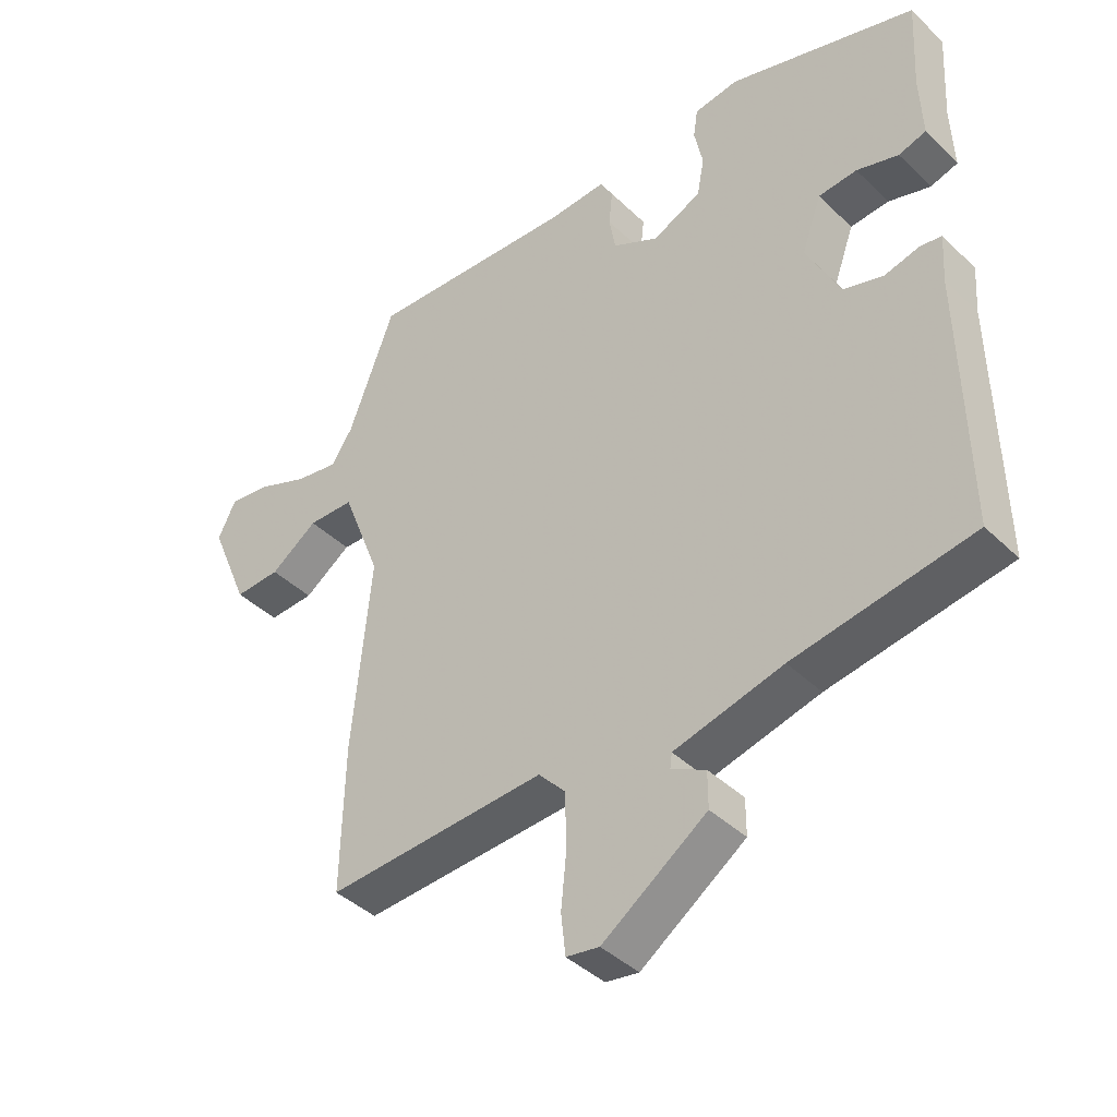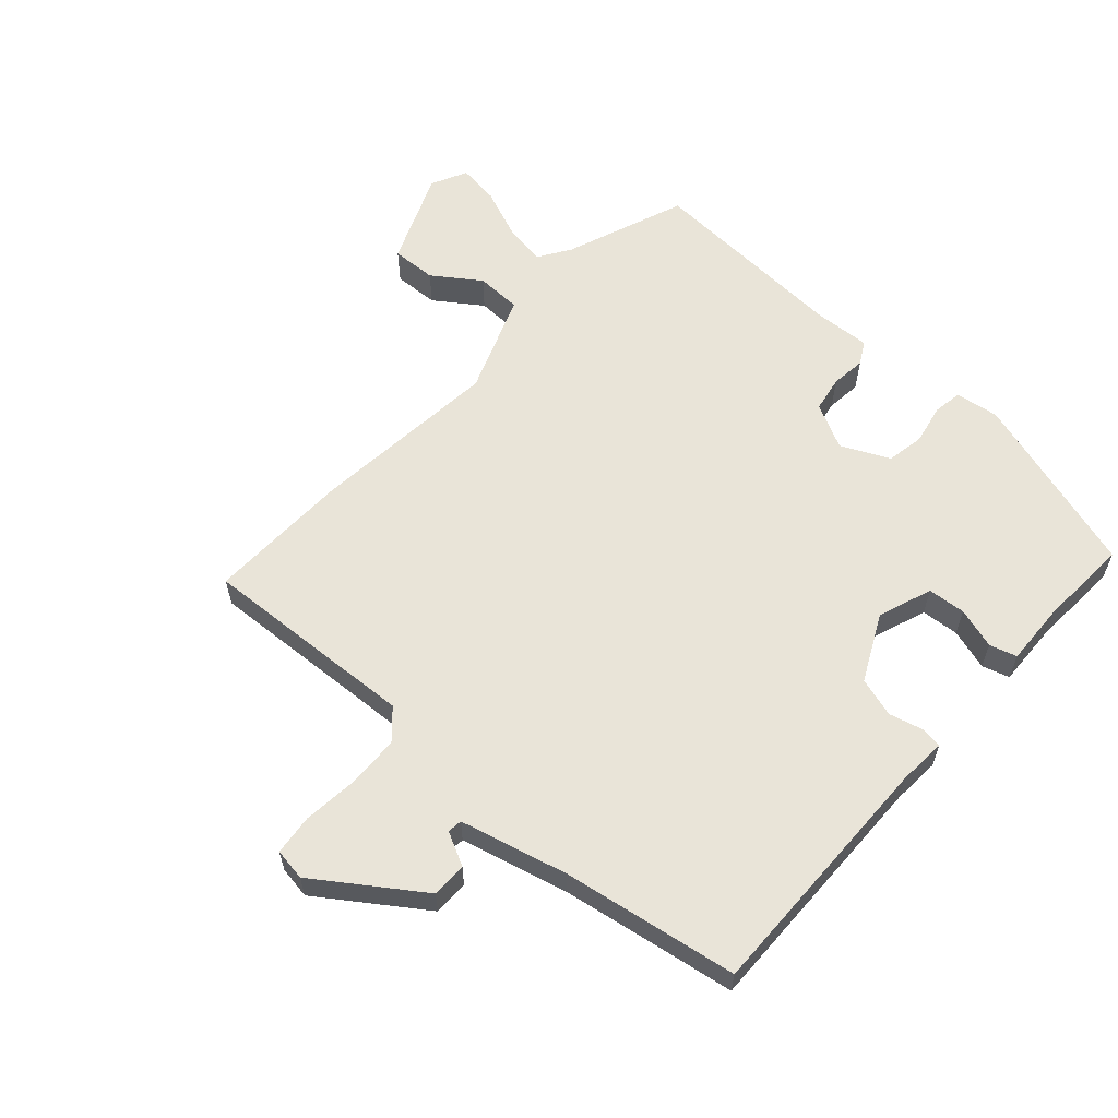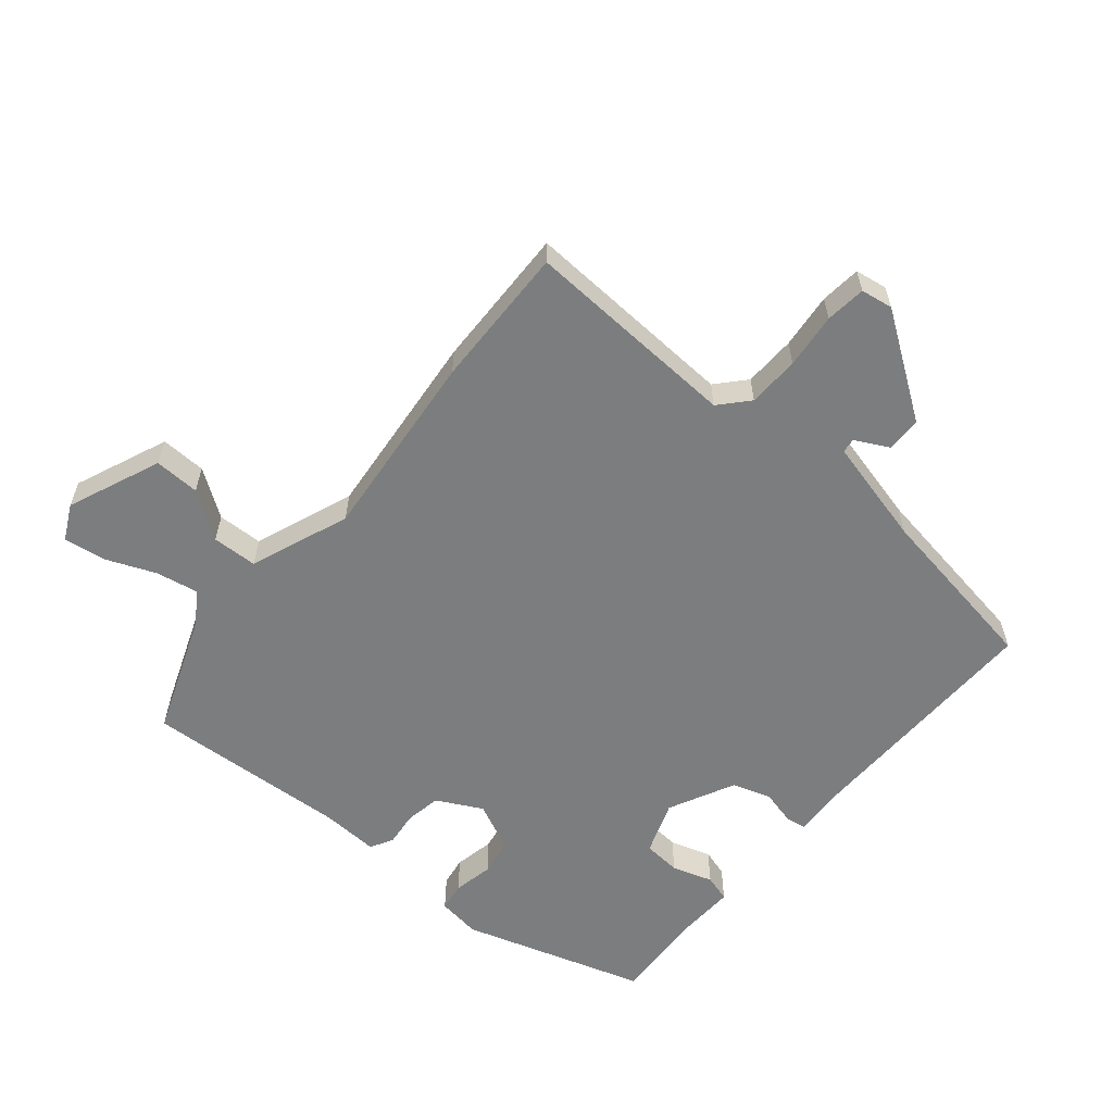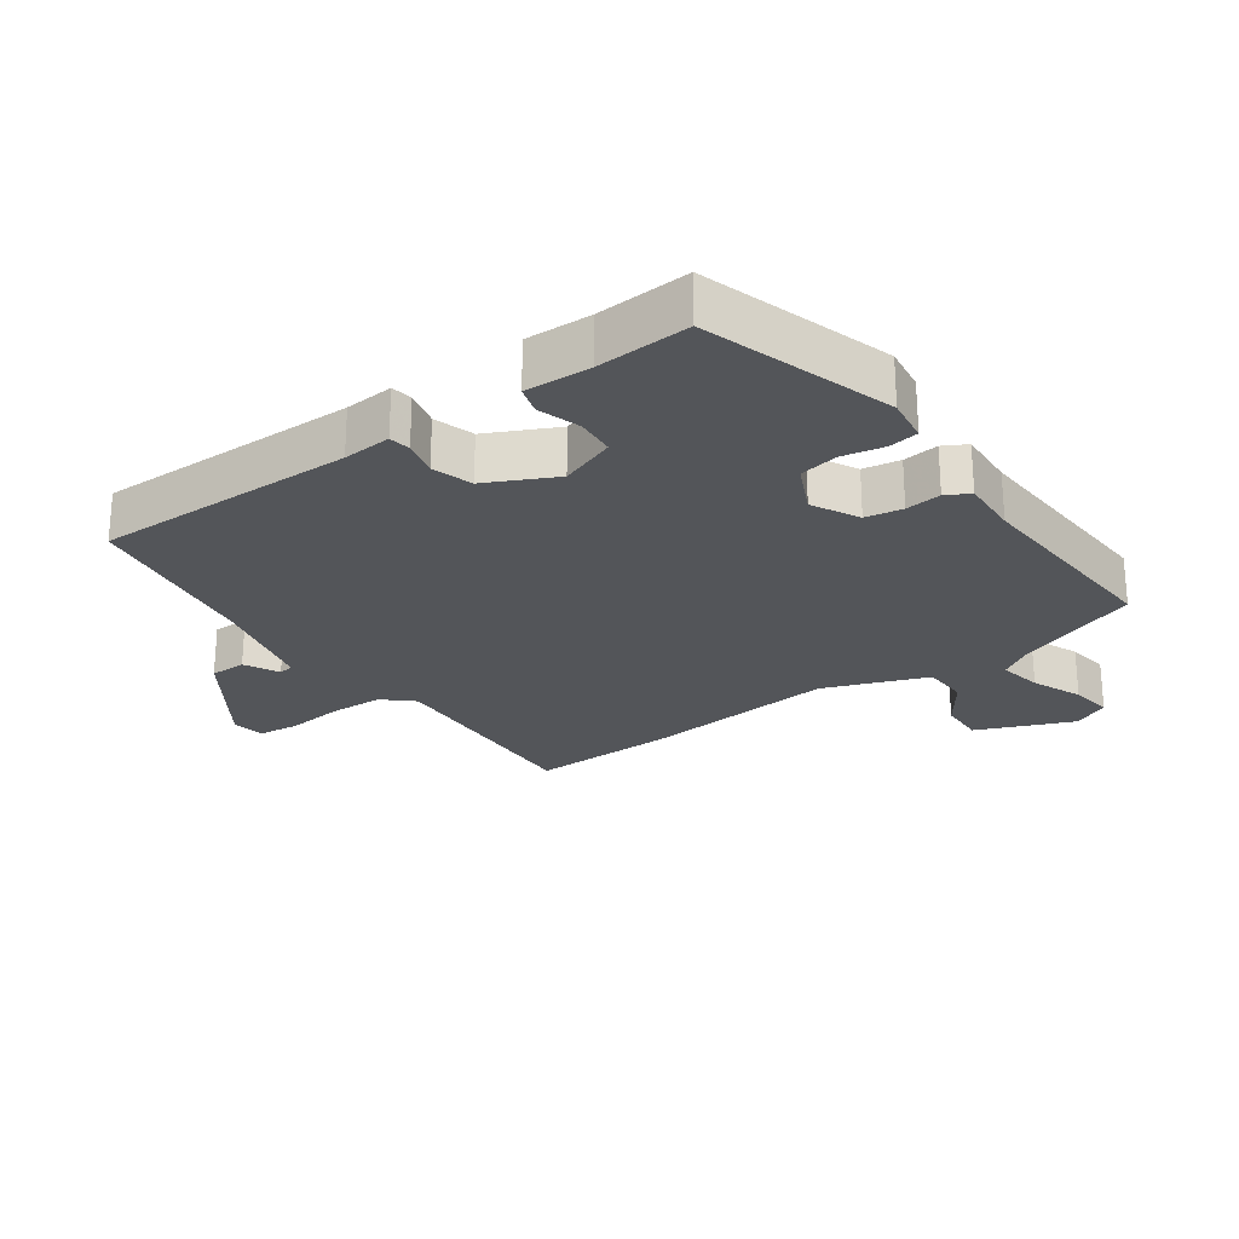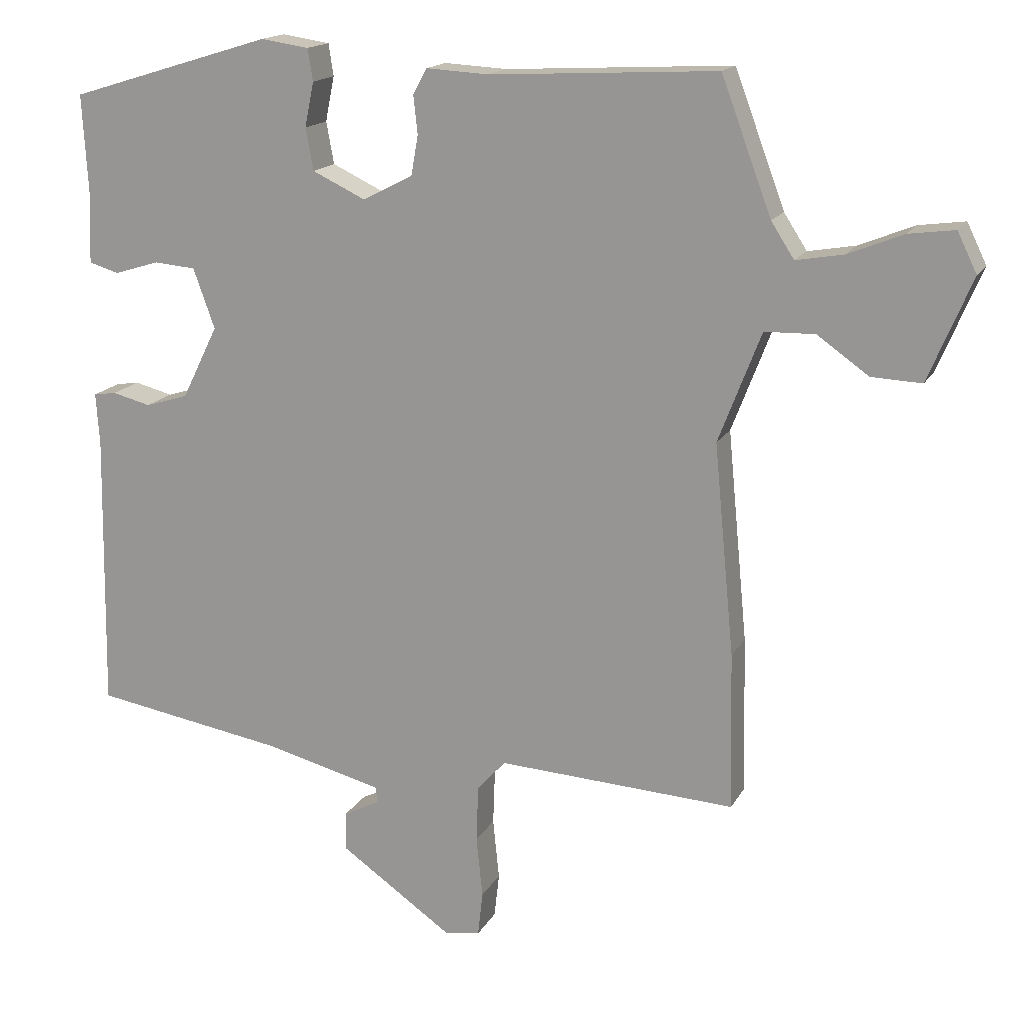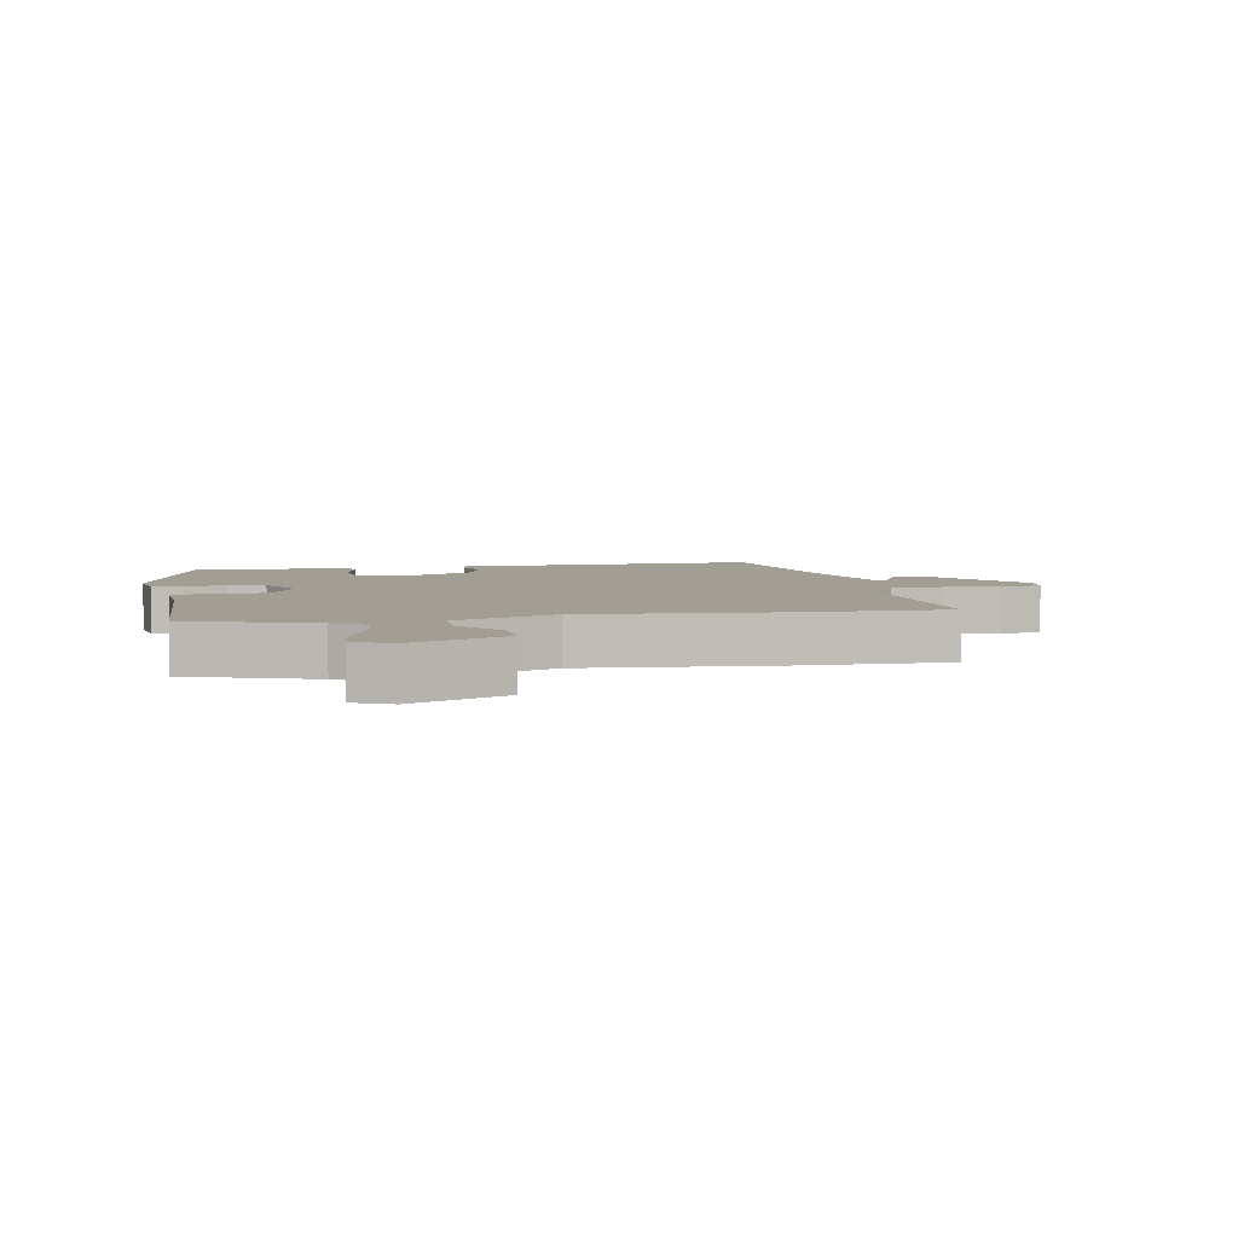
<metadata>
{"format":"obj","ext":"obj","renderer":"f3d","projection":"perspective","resolution":1024,"background":"white","views":[{"elev":-41.3,"azim":-139.1,"up":"+Z"},{"elev":60.0,"azim":-137.9,"up":"+Y"},{"elev":-59.0,"azim":140.3,"up":"+Y"},{"elev":-24.5,"azim":-54.2,"up":"+Y"},{"elev":16.3,"azim":20.2,"up":"+Z"},{"elev":5.0,"azim":78.2,"up":"+Y"}]}
</metadata>
<code>
v -0.492 0.07 -0.497
v -0.485 0.07 -0.095
v -0.49 0.07 -0.02
v -0.457 0.07 -0.015
v -0.402 0.07 -0.029
v -0.34 0.07 -0.01
v -0.288 0.07 0.095
v -0.319 0.07 0.181
v -0.379 0.07 0.186
v -0.444 0.07 0.166
v -0.487 0.07 0.179
v -0.483 0.07 0.28
v -0.491 0.07 0.423
v -0.199 0.07 0.512
v -0.13 0.07 0.502
v -0.123 0.07 0.456
v -0.136 0.07 0.392
v -0.125 0.07 0.332
v -0.049 0.07 0.296
v 0.023 0.07 0.333
v 0.033 0.07 0.39
v 0.027 0.07 0.445
v 0.047 0.07 0.481
v 0.137 0.07 0.476
v 0.462 0.07 0.493
v 0.534 0.07 0.301
v 0.567 0.07 0.25
v 0.635 0.07 0.262
v 0.714 0.07 0.294
v 0.78 0.07 0.303
v 0.808 0.07 0.246
v 0.746 0.07 0.098
v 0.674 0.07 0.101
v 0.6 0.07 0.153
v 0.528 0.07 0.151
v 0.467 0.07 -0.007
v 0.496 0.07 -0.31
v 0.501 0.07 -0.537
v 0.159 0.07 -0.518
v 0.118 0.07 -0.563
v 0.115 0.07 -0.645
v 0.124 0.07 -0.733
v 0.117 0.07 -0.797
v 0.066 0.07 -0.805
v -0.096 0.07 -0.692
v -0.096 0.07 -0.636
v -0.043 0.07 -0.609
v -0.046 0.07 -0.586
v -0.215 0.07 -0.543
v -0.492 0 -0.497
v -0.485 0 -0.095
v -0.49 0 -0.02
v -0.457 0 -0.015
v -0.402 0 -0.029
v -0.34 0 -0.01
v -0.288 0 0.095
v -0.319 0 0.181
v -0.379 0 0.186
v -0.444 0 0.166
v -0.487 0 0.179
v -0.483 0 0.28
v -0.491 0 0.423
v -0.199 0 0.512
v -0.13 0 0.502
v -0.123 0 0.456
v -0.136 0 0.392
v -0.125 0 0.332
v -0.049 0 0.296
v 0.023 0 0.333
v 0.033 0 0.39
v 0.027 0 0.445
v 0.047 0 0.481
v 0.137 0 0.476
v 0.462 0 0.493
v 0.534 0 0.301
v 0.567 0 0.25
v 0.635 0 0.262
v 0.714 0 0.294
v 0.78 0 0.303
v 0.808 0 0.246
v 0.746 0 0.098
v 0.674 0 0.101
v 0.6 0 0.153
v 0.528 0 0.151
v 0.467 0 -0.007
v 0.496 0 -0.31
v 0.501 0 -0.537
v 0.159 0 -0.518
v 0.118 0 -0.563
v 0.115 0 -0.645
v 0.124 0 -0.733
v 0.117 0 -0.797
v 0.066 0 -0.805
v -0.096 0 -0.692
v -0.096 0 -0.636
v -0.043 0 -0.609
v -0.046 0 -0.586
v -0.215 0 -0.543
f 45 46 47
f 44 45 47
f 43 44 47
f 42 43 47
f 41 42 47
f 40 41 47 48
f 39 40 48 49
f 36 37 38 39
f 49 1 2
f 39 49 2
f 36 39 2
f 35 36 2
f 32 33 34
f 31 32 34
f 30 31 34
f 29 30 34
f 28 29 34
f 27 28 34 35
f 24 25 26
f 26 27 35
f 24 26 35
f 23 24 35
f 22 23 35
f 21 22 35
f 15 16 17
f 14 15 17
f 13 14 17
f 12 13 17
f 12 17 18
f 11 12 18
f 10 11 18
f 9 10 18
f 8 9 18 19
f 2 3 4 5
f 2 5 6
f 35 2 6
f 20 21 35
f 35 6 7
f 20 35 7
f 19 20 7
f 7 8 19
f 96 95 94
f 96 94 93
f 96 93 92
f 96 92 91
f 96 91 90
f 97 96 90 89
f 98 97 89 88
f 88 87 86 85
f 51 50 98
f 51 98 88
f 51 88 85
f 51 85 84
f 83 82 81
f 83 81 80
f 83 80 79
f 83 79 78
f 83 78 77
f 84 83 77 76
f 75 74 73
f 84 76 75
f 84 75 73
f 84 73 72
f 84 72 71
f 84 71 70
f 66 65 64
f 66 64 63
f 66 63 62
f 66 62 61
f 67 66 61
f 67 61 60
f 67 60 59
f 67 59 58
f 68 67 58 57
f 54 53 52 51
f 55 54 51
f 55 51 84
f 84 70 69
f 56 55 84
f 56 84 69
f 56 69 68
f 68 57 56
f 1 50 51 2
f 2 51 52 3
f 3 52 53 4
f 4 53 54 5
f 5 54 55 6
f 6 55 56 7
f 7 56 57 8
f 8 57 58 9
f 9 58 59 10
f 10 59 60 11
f 11 60 61 12
f 12 61 62 13
f 13 62 63 14
f 14 63 64 15
f 15 64 65 16
f 16 65 66 17
f 17 66 67 18
f 18 67 68 19
f 19 68 69 20
f 20 69 70 21
f 21 70 71 22
f 22 71 72 23
f 23 72 73 24
f 24 73 74 25
f 25 74 75 26
f 26 75 76 27
f 27 76 77 28
f 28 77 78 29
f 29 78 79 30
f 30 79 80 31
f 31 80 81 32
f 32 81 82 33
f 33 82 83 34
f 34 83 84 35
f 35 84 85 36
f 36 85 86 37
f 37 86 87 38
f 38 87 88 39
f 39 88 89 40
f 40 89 90 41
f 41 90 91 42
f 42 91 92 43
f 43 92 93 44
f 44 93 94 45
f 45 94 95 46
f 46 95 96 47
f 47 96 97 48
f 48 97 98 49
f 49 98 50 1

</code>
